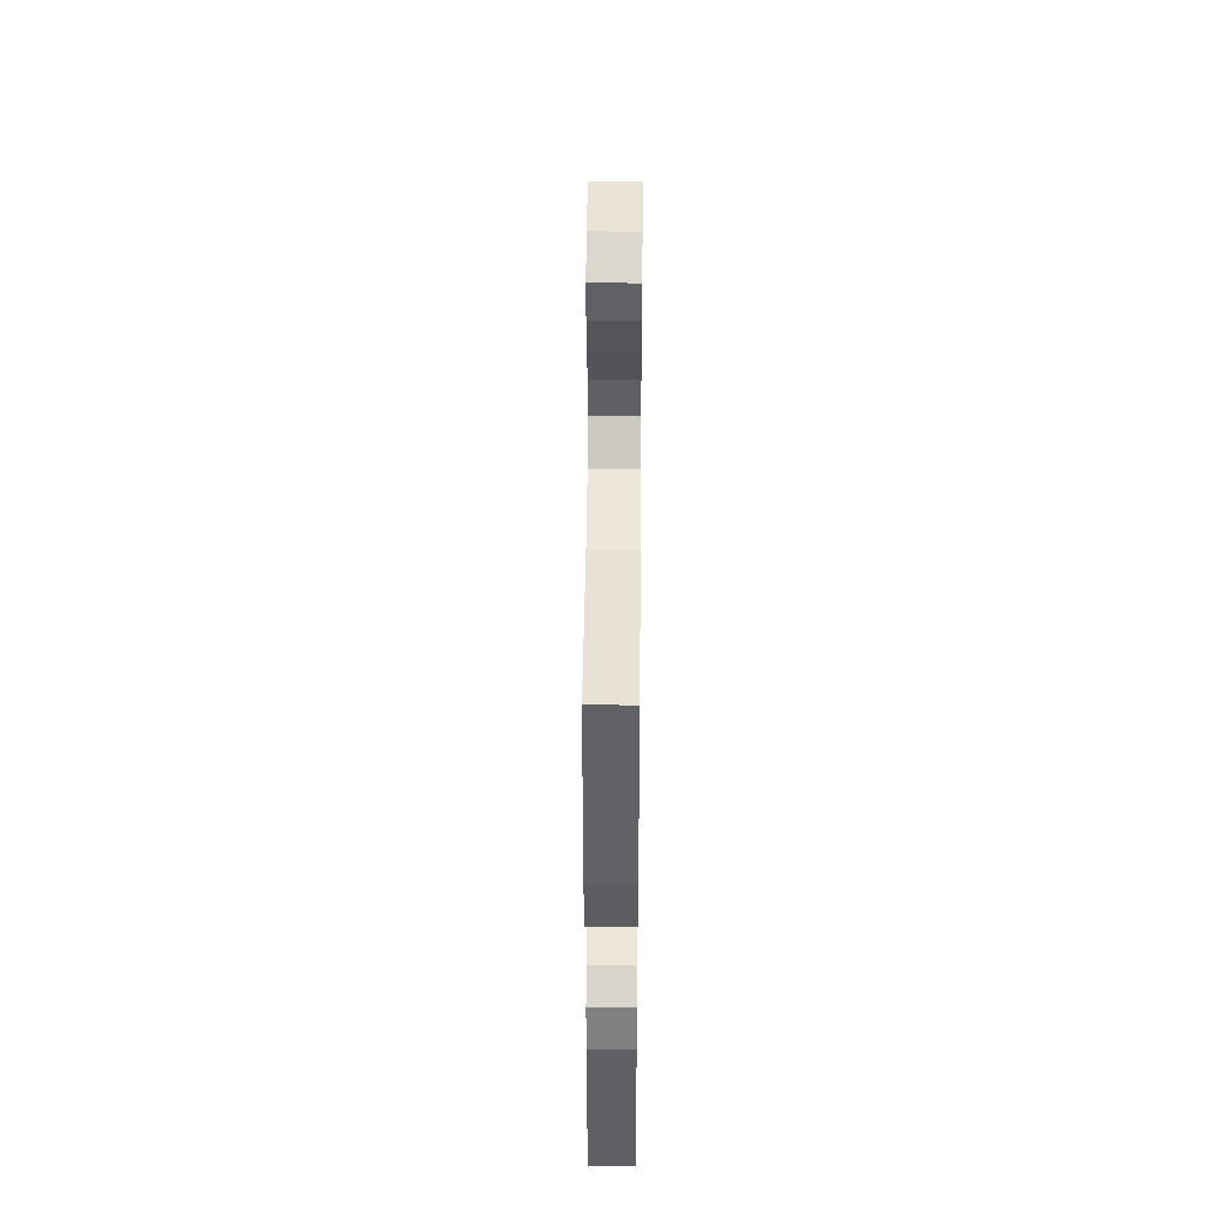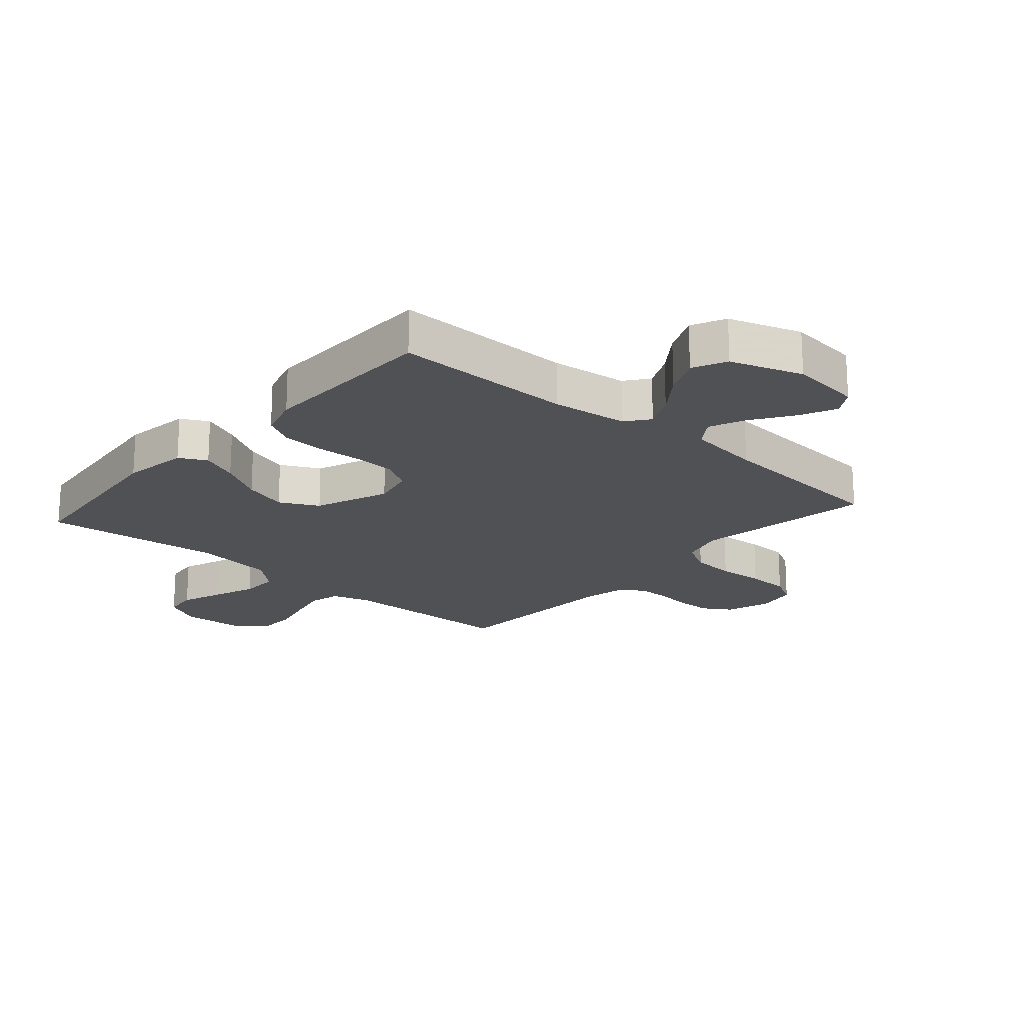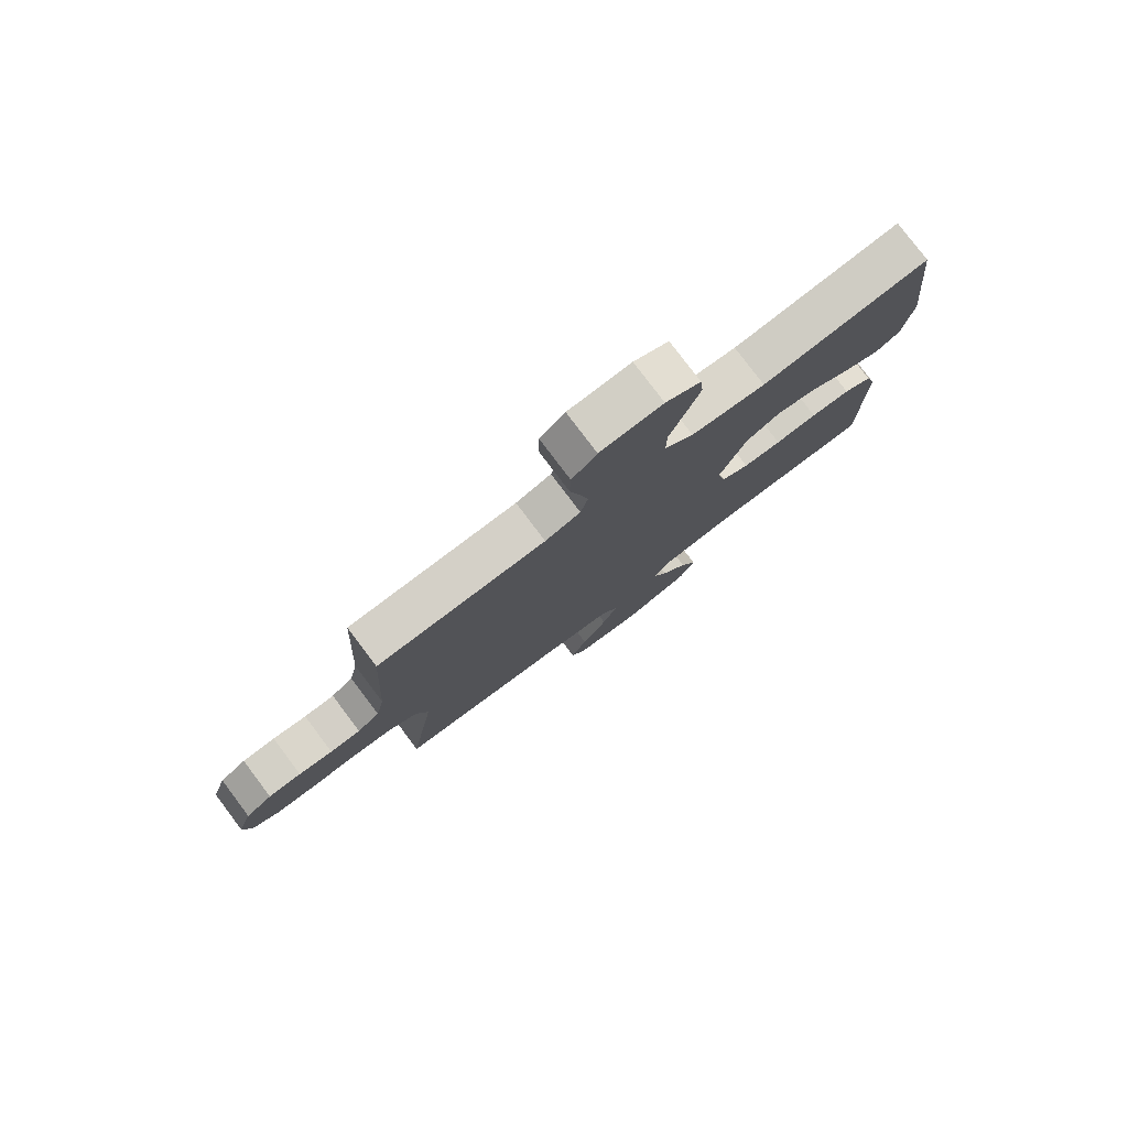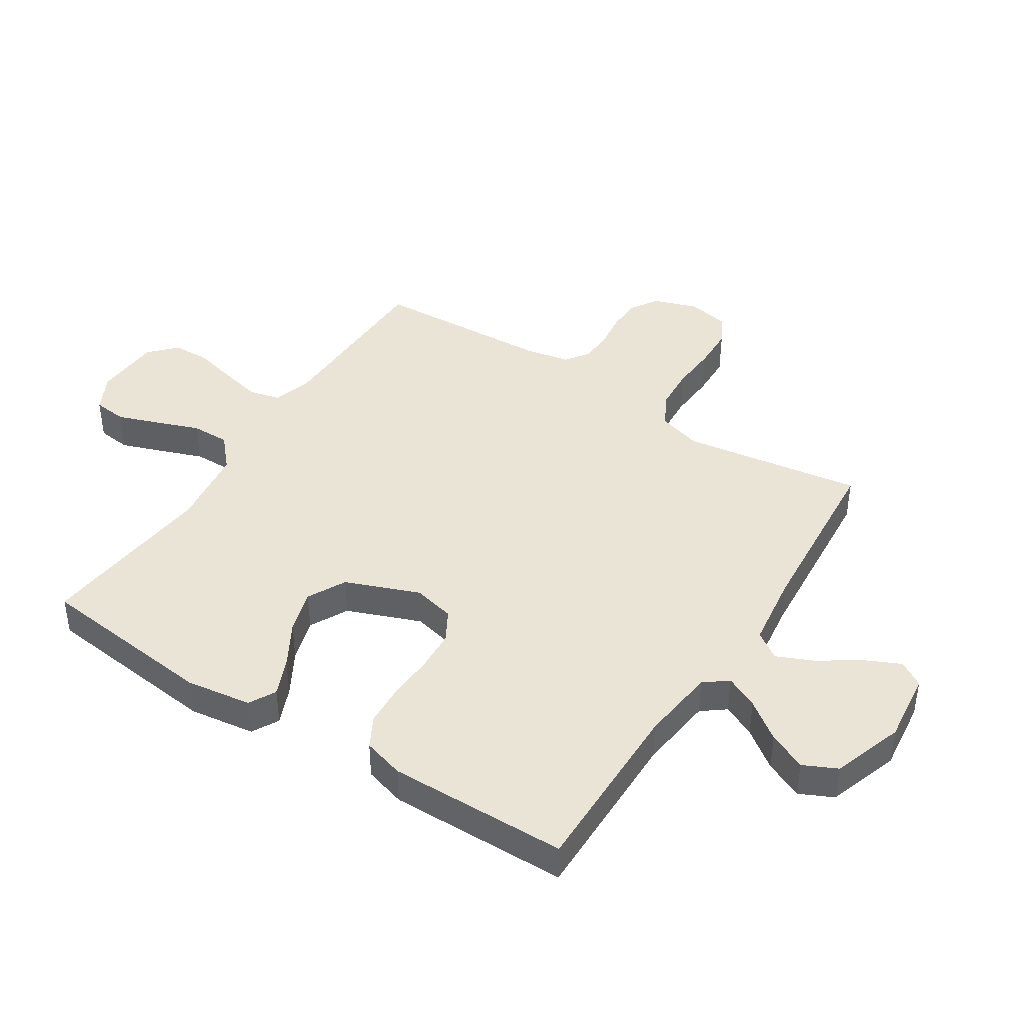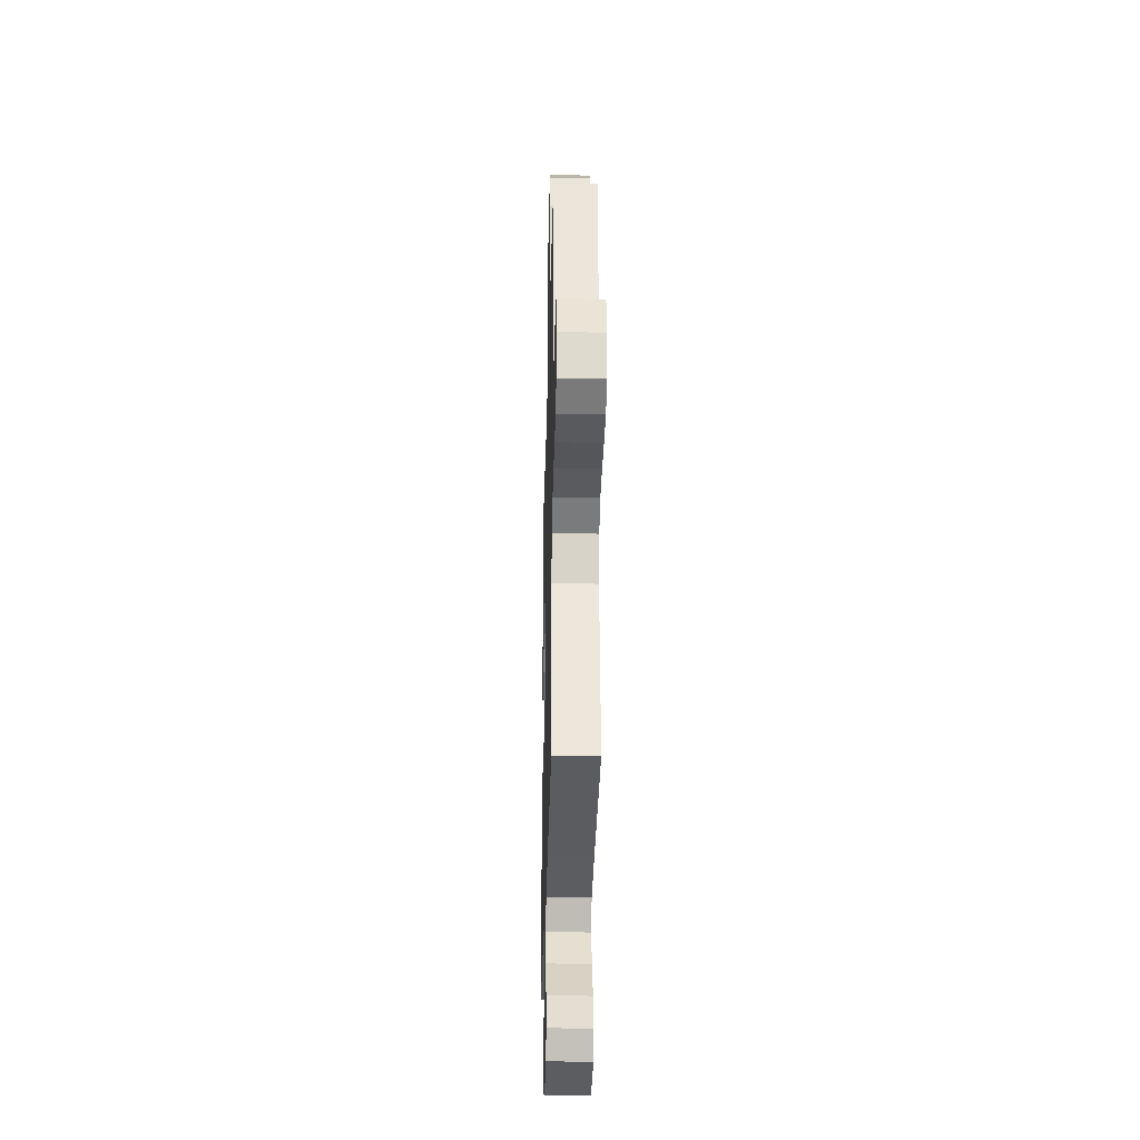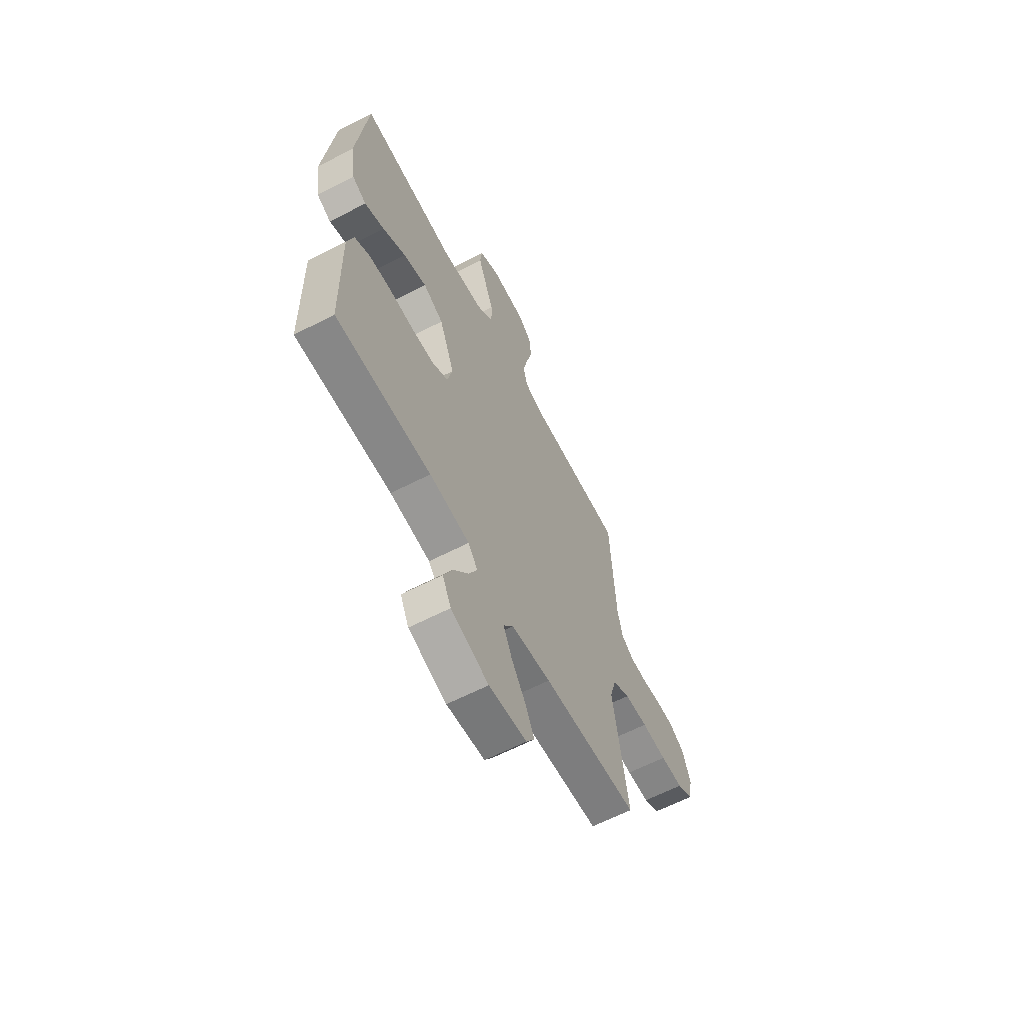
<metadata>
{"format":"obj","ext":"obj","renderer":"f3d","projection":"perspective","resolution":1024,"background":"white","views":[{"elev":45.7,"azim":90.5,"up":"+Z"},{"elev":-19.7,"azim":138.8,"up":"+Y"},{"elev":79.1,"azim":-37.0,"up":"+Z"},{"elev":42.4,"azim":122.8,"up":"+Y"},{"elev":-29.2,"azim":-91.4,"up":"+Z"},{"elev":-63.0,"azim":117.5,"up":"+Z"}]}
</metadata>
<code>
v -0.5 0.07 0.5
v -0.2 0.07 0.505
v -0.137 0.07 0.525
v -0.124 0.07 0.576
v -0.139 0.07 0.644
v -0.157 0.07 0.716
v -0.155 0.07 0.78
v -0.111 0.07 0.821
v 0 0.07 0.827
v 0.062 0.07 0.795
v 0.068 0.07 0.739
v 0.043 0.07 0.67
v 0.016 0.07 0.598
v 0.015 0.07 0.534
v 0.067 0.07 0.487
v 0.2 0.07 0.469
v 0.5 0.07 0.5
v 0.533 0.07 0.2
v 0.517 0.07 0.09
v 0.472 0.07 0.066
v 0.41 0.07 0.092
v 0.337 0.07 0.134
v 0.264 0.07 0.156
v 0.2 0.07 0.123
v 0.152 0.07 0
v 0.168 0.07 -0.07
v 0.218 0.07 -0.099
v 0.287 0.07 -0.103
v 0.363 0.07 -0.099
v 0.434 0.07 -0.103
v 0.485 0.07 -0.131
v 0.505 0.07 -0.2
v 0.5 0.07 -0.5
v 0.2 0.07 -0.497
v 0.074 0.07 -0.512
v 0.044 0.07 -0.551
v 0.07 0.07 -0.606
v 0.117 0.07 -0.67
v 0.146 0.07 -0.734
v 0.119 0.07 -0.79
v 0 0.07 -0.83
v -0.119 0.07 -0.816
v -0.145 0.07 -0.774
v -0.117 0.07 -0.714
v -0.072 0.07 -0.647
v -0.045 0.07 -0.586
v -0.076 0.07 -0.541
v -0.2 0.07 -0.524
v -0.5 0.07 -0.5
v -0.454 0.07 -0.2
v -0.475 0.07 -0.127
v -0.529 0.07 -0.097
v -0.602 0.07 -0.092
v -0.68 0.07 -0.097
v -0.751 0.07 -0.095
v -0.8 0.07 -0.068
v -0.813 0.07 0
v -0.788 0.07 0.074
v -0.742 0.07 0.103
v -0.684 0.07 0.105
v -0.624 0.07 0.097
v -0.57 0.07 0.099
v -0.531 0.07 0.127
v -0.516 0.07 0.2
v -0.5 0 0.5
v -0.2 0 0.505
v -0.137 0 0.525
v -0.124 0 0.576
v -0.139 0 0.644
v -0.157 0 0.716
v -0.155 0 0.78
v -0.111 0 0.821
v 0 0 0.827
v 0.062 0 0.795
v 0.068 0 0.739
v 0.043 0 0.67
v 0.016 0 0.598
v 0.015 0 0.534
v 0.067 0 0.487
v 0.2 0 0.469
v 0.5 0 0.5
v 0.533 0 0.2
v 0.517 0 0.09
v 0.472 0 0.066
v 0.41 0 0.092
v 0.337 0 0.134
v 0.264 0 0.156
v 0.2 0 0.123
v 0.152 0 0
v 0.168 0 -0.07
v 0.218 0 -0.099
v 0.287 0 -0.103
v 0.363 0 -0.099
v 0.434 0 -0.103
v 0.485 0 -0.131
v 0.505 0 -0.2
v 0.5 0 -0.5
v 0.2 0 -0.497
v 0.074 0 -0.512
v 0.044 0 -0.551
v 0.07 0 -0.606
v 0.117 0 -0.67
v 0.146 0 -0.734
v 0.119 0 -0.79
v 0 0 -0.83
v -0.119 0 -0.816
v -0.145 0 -0.774
v -0.117 0 -0.714
v -0.072 0 -0.647
v -0.045 0 -0.586
v -0.076 0 -0.541
v -0.2 0 -0.524
v -0.5 0 -0.5
v -0.454 0 -0.2
v -0.475 0 -0.127
v -0.529 0 -0.097
v -0.602 0 -0.092
v -0.68 0 -0.097
v -0.751 0 -0.095
v -0.8 0 -0.068
v -0.813 0 0
v -0.788 0 0.074
v -0.742 0 0.103
v -0.684 0 0.105
v -0.624 0 0.097
v -0.57 0 0.099
v -0.531 0 0.127
v -0.516 0 0.2
f 59 60 61
f 58 59 61
f 57 58 61
f 56 57 61
f 55 56 61
f 54 55 61
f 53 54 61
f 52 53 61 62
f 51 52 62 63
f 48 49 50
f 51 63 64
f 50 51 64
f 48 50 64
f 47 48 64
f 43 44 45
f 42 43 45
f 41 42 45
f 40 41 45
f 39 40 45
f 38 39 45
f 37 38 45
f 36 37 45 46
f 64 1 2
f 47 64 2
f 46 47 2
f 36 46 2
f 35 36 2
f 32 33 34
f 31 32 34
f 30 31 34
f 29 30 34
f 28 29 34
f 20 21 22
f 19 20 22
f 18 19 22
f 17 18 22
f 16 17 22
f 15 16 22 23
f 14 15 23 24
f 11 12 13
f 10 11 13
f 9 10 13
f 8 9 13
f 7 8 13
f 6 7 13
f 5 6 13
f 4 5 13 14
f 14 24 25
f 4 14 25
f 3 4 25
f 27 28 34 35
f 26 27 35
f 25 26 35
f 3 25 35
f 2 3 35
f 125 124 123
f 125 123 122
f 125 122 121
f 125 121 120
f 125 120 119
f 125 119 118
f 125 118 117
f 126 125 117 116
f 127 126 116 115
f 114 113 112
f 128 127 115
f 128 115 114
f 128 114 112
f 128 112 111
f 109 108 107
f 109 107 106
f 109 106 105
f 109 105 104
f 109 104 103
f 109 103 102
f 109 102 101
f 110 109 101 100
f 66 65 128
f 66 128 111
f 66 111 110
f 66 110 100
f 66 100 99
f 98 97 96
f 98 96 95
f 98 95 94
f 98 94 93
f 98 93 92
f 86 85 84
f 86 84 83
f 86 83 82
f 86 82 81
f 86 81 80
f 87 86 80 79
f 88 87 79 78
f 77 76 75
f 77 75 74
f 77 74 73
f 77 73 72
f 77 72 71
f 77 71 70
f 77 70 69
f 78 77 69 68
f 89 88 78
f 89 78 68
f 89 68 67
f 99 98 92 91
f 99 91 90
f 99 90 89
f 99 89 67
f 99 67 66
f 1 65 66 2
f 2 66 67 3
f 3 67 68 4
f 4 68 69 5
f 5 69 70 6
f 6 70 71 7
f 7 71 72 8
f 8 72 73 9
f 9 73 74 10
f 10 74 75 11
f 11 75 76 12
f 12 76 77 13
f 13 77 78 14
f 14 78 79 15
f 15 79 80 16
f 16 80 81 17
f 17 81 82 18
f 18 82 83 19
f 19 83 84 20
f 20 84 85 21
f 21 85 86 22
f 22 86 87 23
f 23 87 88 24
f 24 88 89 25
f 25 89 90 26
f 26 90 91 27
f 27 91 92 28
f 28 92 93 29
f 29 93 94 30
f 30 94 95 31
f 31 95 96 32
f 32 96 97 33
f 33 97 98 34
f 34 98 99 35
f 35 99 100 36
f 36 100 101 37
f 37 101 102 38
f 38 102 103 39
f 39 103 104 40
f 40 104 105 41
f 41 105 106 42
f 42 106 107 43
f 43 107 108 44
f 44 108 109 45
f 45 109 110 46
f 46 110 111 47
f 47 111 112 48
f 48 112 113 49
f 49 113 114 50
f 50 114 115 51
f 51 115 116 52
f 52 116 117 53
f 53 117 118 54
f 54 118 119 55
f 55 119 120 56
f 56 120 121 57
f 57 121 122 58
f 58 122 123 59
f 59 123 124 60
f 60 124 125 61
f 61 125 126 62
f 62 126 127 63
f 63 127 128 64
f 64 128 65 1

</code>
